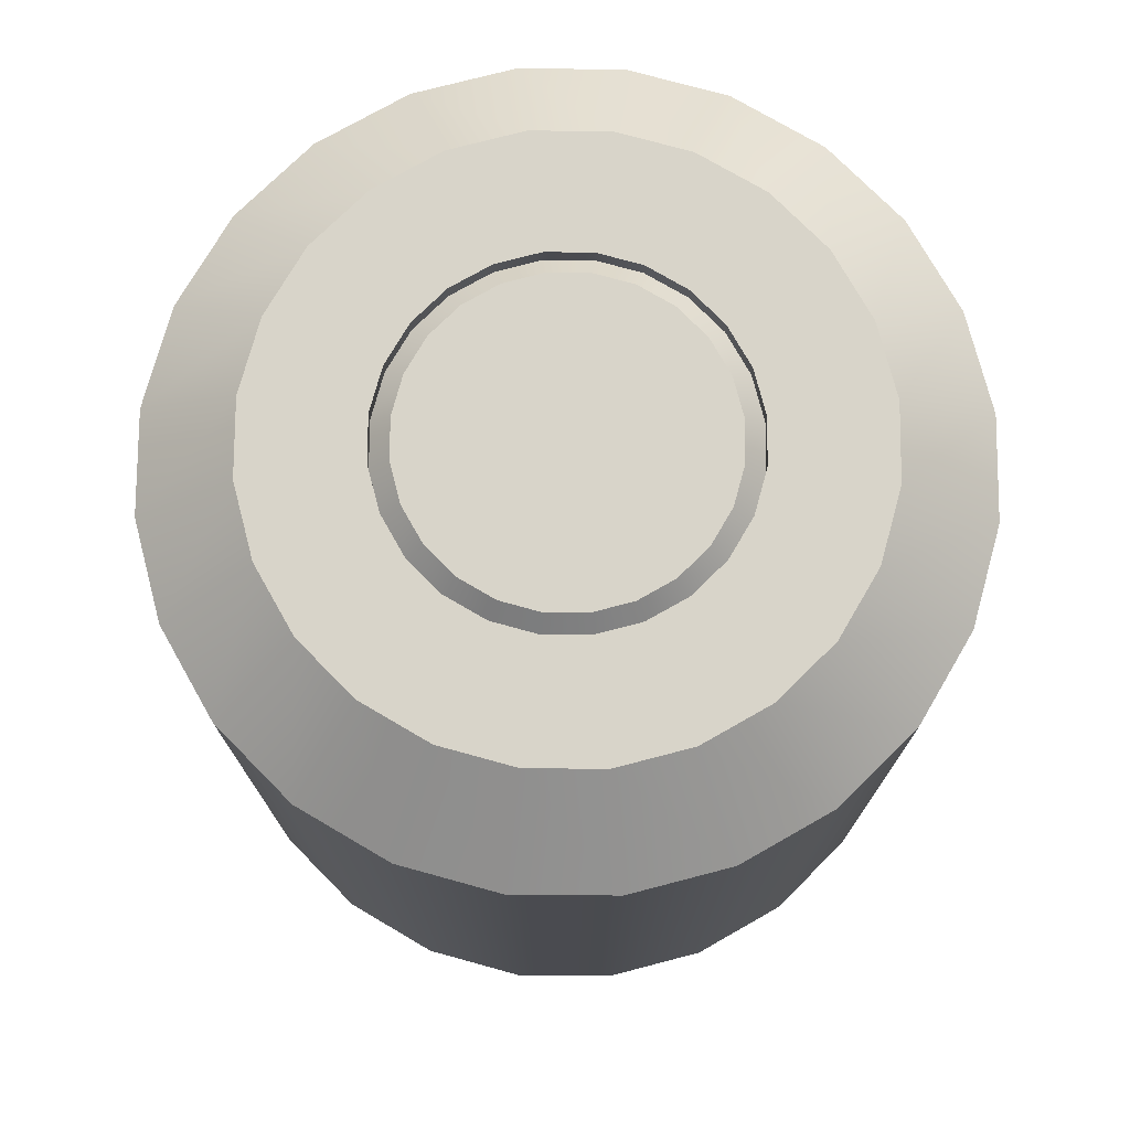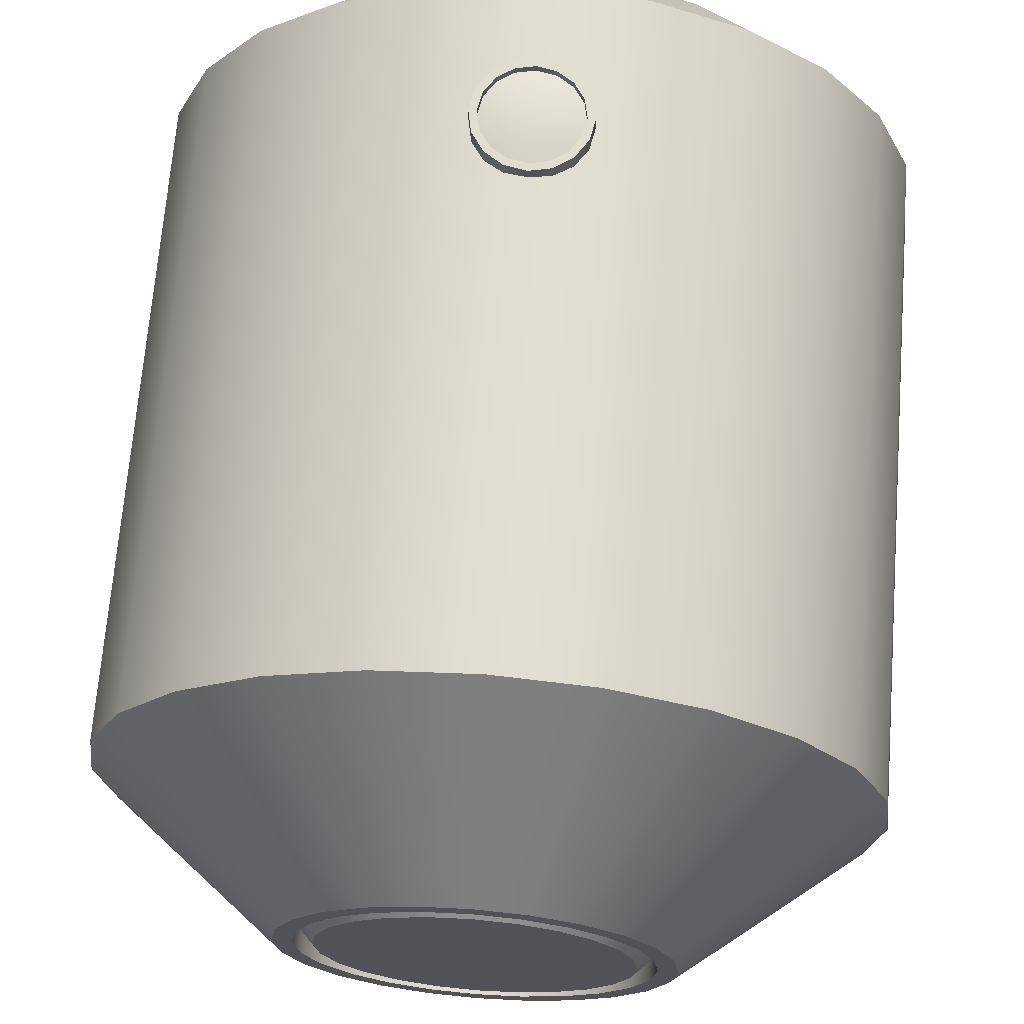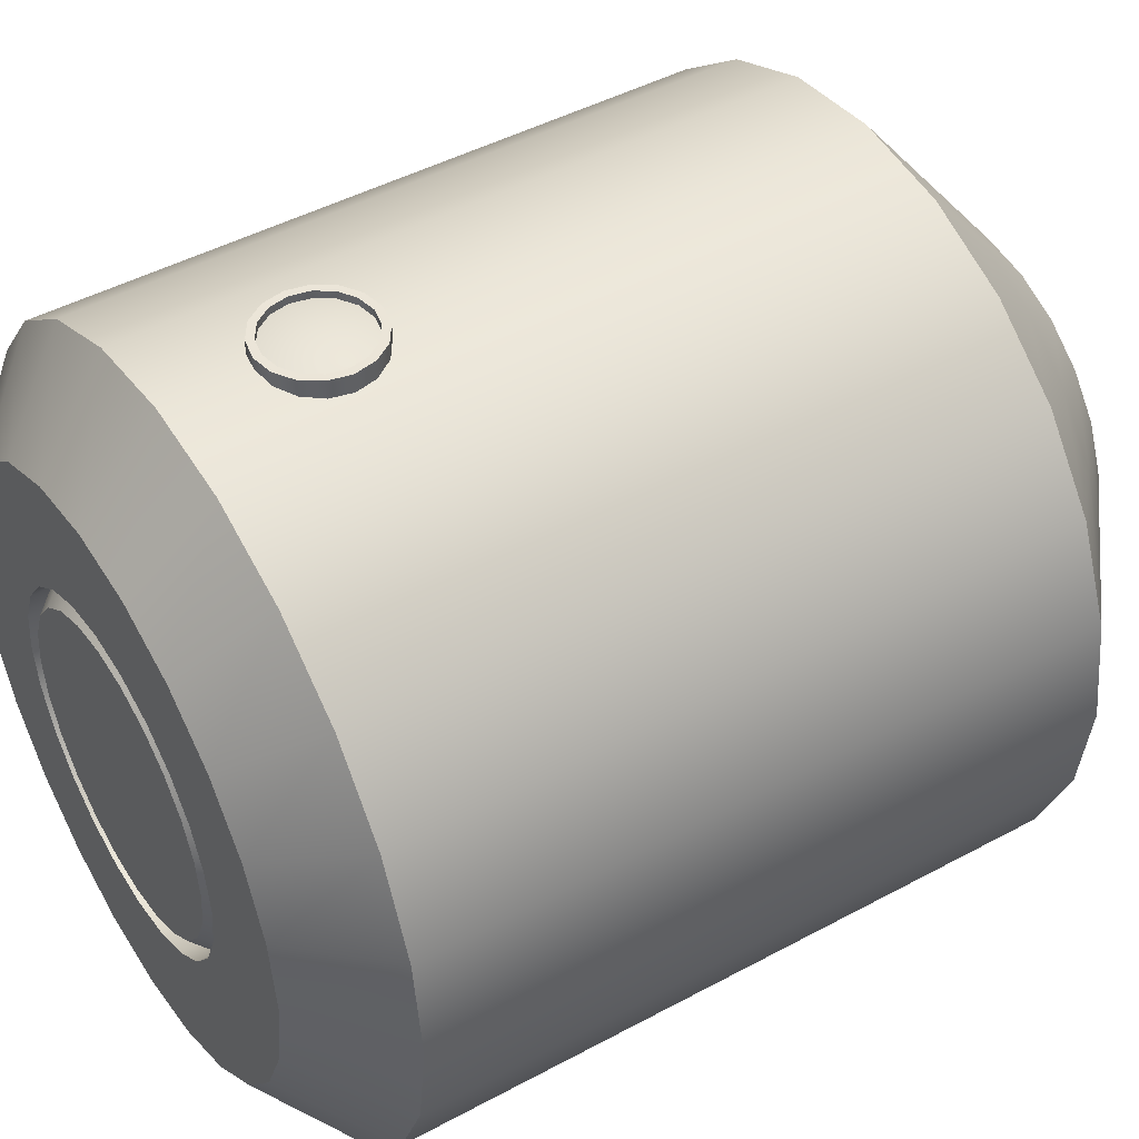
<metadata>
{"format":"obj","ext":"obj","renderer":"f3d","projection":"perspective","resolution":1024,"background":"white","views":[{"elev":75.5,"azim":157.9,"up":"+Y"},{"elev":68.4,"azim":4.5,"up":"+Z"},{"elev":45.7,"azim":-121.9,"up":"+Z"}]}
</metadata>
<code>
o Tantares_Habitation_2_Window
v 0.07507 0.3439 0.6312
v 0.08125 0.375 0.6312
v 0.07507 0.4061 0.6312
v 0.05745 0.4325 0.6312
v 0.03109 0.4501 0.6312
v 1.034e-16 0.4562 0.6312
v -0.03109 0.4501 0.6312
v -0.05745 0.4325 0.6312
v -0.07507 0.4061 0.6312
v -0.08125 0.375 0.6312
v -0.07507 0.3439 0.6312
v -0.05745 0.3175 0.6312
v -0.03109 0.2999 0.6312
v 8.01e-17 0.2938 0.6312
v 0.03109 0.2999 0.6312
v 0.05745 0.3175 0.6312
v 0.04619 0.3559 0.6375
v 0.05 0.375 0.6375
v 0.04619 0.3941 0.6375
v 0.03536 0.4104 0.6375
v 0.01913 0.4212 0.6375
v 1.022e-16 0.425 0.6375
v -0.01913 0.4212 0.6375
v -0.03536 0.4104 0.6375
v -0.04619 0.3941 0.6375
v -0.05 0.375 0.6375
v -0.04619 0.3559 0.6375
v -0.03536 0.3396 0.6375
v -0.01913 0.3288 0.6375
v 8.788e-17 0.325 0.6375
v 0.01913 0.3288 0.6375
v 0.03536 0.3396 0.6375
v 9.765e-17 0.375 0.6406
g Tantares_Habitation_2_Window_Tantares_Habitation_2_Window_auv
f 1 17 32 16
f 2 18 17 1
f 3 19 18 2
f 4 20 19 3
f 5 21 20 4
f 6 22 21 5
f 7 23 22 6
f 8 24 23 7
f 9 25 24 8
f 10 26 25 9
f 11 27 26 10
f 12 28 27 11
f 13 29 28 12
f 14 30 29 13
f 15 31 30 14
f 16 32 31 15
f 17 33 32
f 18 33 17
f 19 33 18
f 20 33 19
f 21 33 20
f 22 33 21
f 23 33 22
f 24 33 23
f 25 33 24
f 26 33 25
f 27 33 26
f 28 33 27
f 29 33 28
f 30 33 29
f 31 33 30
f 32 33 31
o Tantares_Habitation_2
v 0.09375 0.375 0.6438
v 0.08661 0.3391 0.6438
v 0.06629 0.3087 0.6438
v 0.03588 0.2884 0.6438
v 8.124e-17 0.2812 0.6438
v -0.03588 0.2884 0.6438
v -0.06629 0.3087 0.6438
v -0.08661 0.3391 0.6438
v -0.09375 0.375 0.6438
v -0.08661 0.4109 0.6438
v -0.06629 0.4413 0.6438
v -0.03588 0.4616 0.6438
v 1.081e-16 0.4688 0.6438
v 0.03588 0.4616 0.6438
v 0.06629 0.4413 0.6438
v 0.08661 0.4109 0.6438
v 0.07507 0.3439 0.6438
v 0.08125 0.375 0.6438
v 0.07507 0.4061 0.6438
v 0.05745 0.4325 0.6438
v 0.03109 0.4501 0.6438
v 1.067e-16 0.4562 0.6438
v -0.03109 0.4501 0.6438
v -0.05745 0.4325 0.6438
v -0.07507 0.4061 0.6438
v -0.08125 0.375 0.6438
v -0.07507 0.3439 0.6438
v -0.05745 0.3175 0.6438
v -0.03109 0.2999 0.6438
v 8.342e-17 0.2938 0.6438
v 0.03109 0.2999 0.6438
v 0.05745 0.3175 0.6438
v 0.07507 0.3439 0.6312
v 0.08125 0.375 0.6312
v 0.07507 0.4061 0.6312
v 0.05745 0.4325 0.6312
v 0.03109 0.4501 0.6312
v 1.034e-16 0.4562 0.6312
v -0.03109 0.4501 0.6312
v -0.05745 0.4325 0.6312
v -0.07507 0.4061 0.6312
v -0.08125 0.375 0.6312
v -0.07507 0.3439 0.6312
v -0.05745 0.3175 0.6312
v -0.03109 0.2999 0.6312
v 8.01e-17 0.2938 0.6312
v 0.03109 0.2999 0.6312
v 0.05745 0.3175 0.6312
v 0.08661 0.4109 0.6136
v 0.06629 0.4413 0.6163
v 0.03588 0.4616 0.6203
v 9.921e-17 0.4688 0.625
v 7.231e-17 0.2812 0.625
v 0.03588 0.2884 0.6203
v 0.06629 0.3087 0.6163
v 0.08661 0.3391 0.6136
v 0.09375 0.375 0.6127
v -0.03588 0.4616 0.6203
v -0.06629 0.4413 0.6163
v -0.08661 0.4109 0.6136
v -0.09375 0.375 0.6127
v -0.08661 0.3391 0.6136
v -0.06629 0.3087 0.6163
v -0.03588 0.2884 0.6203
v 0.2717 -0.7312 -0.07279
v 0.2813 -0.7312 -1.058e-17
v 0.2717 -0.7312 0.07279
v 0.2436 -0.7312 0.1406
v 0.1989 -0.7312 0.1989
v 0.1406 -0.7312 0.2436
v 0.07279 -0.7312 0.2717
v 7.763e-08 -0.7312 0.2812
v -0.07279 -0.7312 0.2717
v -0.1406 -0.7312 0.2436
v -0.1989 -0.7312 0.1989
v -0.2436 -0.7312 0.1406
v -0.2717 -0.7312 0.07279
v -0.2812 -0.7312 1.095e-16
v -0.2717 -0.7312 -0.07279
v -0.2436 -0.7312 -0.1406
v -0.1989 -0.7312 -0.1989
v -0.1406 -0.7312 -0.2436
v -0.07279 -0.7312 -0.2717
v 7.763e-08 -0.7312 -0.2812
v 0.07279 -0.7312 -0.2717
v 0.1406 -0.7312 -0.2436
v 0.1989 -0.7312 -0.1989
v 0.2436 -0.7312 -0.1406
v 0.2717 -0.7 -0.07279
v 0.2813 -0.7 -1.643e-17
v 0.2717 -0.7 0.07279
v 0.2436 -0.7 0.1406
v 0.1989 -0.7 0.1989
v 0.1406 -0.7 0.2436
v 0.07279 -0.7 0.2717
v 7.763e-08 -0.7 0.2812
v -0.07279 -0.7 0.2717
v -0.1406 -0.7 0.2436
v -0.1989 -0.7 0.1989
v -0.2436 -0.7 0.1406
v -0.2717 -0.7 0.07279
v -0.2812 -0.7 1.036e-16
v -0.2717 -0.7 -0.07279
v -0.2436 -0.7 -0.1406
v -0.1989 -0.7 -0.1989
v -0.1406 -0.7 -0.2436
v -0.07279 -0.7 -0.2717
v 7.763e-08 -0.7 -0.2812
v 0.07279 -0.7 -0.2717
v 0.1406 -0.7 -0.2436
v 0.1989 -0.7 -0.1989
v 0.2436 -0.7 -0.1406
v 0.2415 -0.7312 -0.0647
v 0.25 -0.7312 6.582e-19
v 0.2415 -0.7312 0.0647
v 0.2165 -0.7312 0.125
v 0.1768 -0.7312 0.1768
v 0.125 -0.7312 0.2165
v 0.0647 -0.7312 0.2415
v 7.763e-08 -0.7312 0.25
v -0.0647 -0.7312 0.2415
v -0.125 -0.7312 0.2165
v -0.1768 -0.7312 0.1768
v -0.2165 -0.7312 0.125
v -0.2415 -0.7312 0.0647
v -0.25 -0.7312 1.074e-16
v -0.2415 -0.7312 -0.0647
v -0.2165 -0.7312 -0.125
v -0.1768 -0.7312 -0.1768
v -0.125 -0.7312 -0.2165
v -0.0647 -0.7312 -0.2415
v 7.763e-08 -0.7312 -0.25
v 0.0647 -0.7312 -0.2415
v 0.125 -0.7312 -0.2165
v 0.1768 -0.7312 -0.1768
v 0.2165 -0.7312 -0.125
v 7.763e-08 -0.7312 4.257e-17
v 0.3125 -0.7312 -1.534e-17
v 0.3019 -0.7312 0.08088
v 0.2706 -0.7312 0.1562
v 0.221 -0.7312 0.221
v 0.1562 -0.7312 0.2706
v 0.08088 -0.7312 0.3019
v 1.391e-16 -0.7312 0.3125
v -0.08088 -0.7312 0.3019
v -0.1562 -0.7312 0.2706
v -0.221 -0.7312 0.221
v -0.2706 -0.7312 0.1562
v -0.3019 -0.7312 0.08088
v -0.3125 -0.7312 1.181e-16
v -0.3019 -0.7312 -0.08088
v -0.2706 -0.7312 -0.1562
v -0.221 -0.7312 -0.221
v -0.1562 -0.7312 -0.2706
v -0.08088 -0.7312 -0.3019
v 5.514e-17 -0.7312 -0.3125
v 0.08088 -0.7312 -0.3019
v 0.1562 -0.7312 -0.2706
v 0.221 -0.7312 -0.221
v 0.2706 -0.7312 -0.1562
v 0.3019 -0.7312 -0.08088
v 0.625 0.6062 -2.13e-17
v 0.6037 0.6062 0.1618
v 0.5413 0.6062 0.3125
v 0.4419 0.6062 0.4419
v 0.3125 0.6062 0.5413
v 0.1618 0.6062 0.6037
v 9.262e-17 0.6062 0.625
v -0.1618 0.6062 0.6037
v -0.3125 0.6062 0.5413
v -0.4419 0.6062 0.4419
v -0.5413 0.6062 0.3125
v -0.6037 0.6062 0.1618
v -0.625 0.6062 5.524e-17
v -0.6037 0.6062 -0.1618
v -0.5413 0.6062 -0.3125
v -0.4419 0.6062 -0.4419
v -0.3125 0.6062 -0.5413
v -0.1618 0.6062 -0.6037
v -6.046e-17 0.6062 -0.625
v 0.1618 0.6062 -0.6037
v 0.3125 0.6062 -0.5413
v 0.4419 0.6062 -0.4419
v 0.5413 0.6062 -0.3125
v 0.6037 0.6062 -0.1618
v 0.625 -0.4813 -1.258e-17
v 0.6037 -0.4813 0.1618
v 0.5413 -0.4813 0.3125
v 0.4419 -0.4813 0.4419
v 0.3125 -0.4813 0.5413
v 0.1618 -0.4813 0.6037
v 9.262e-17 -0.4813 0.625
v -0.1618 -0.4813 0.6037
v -0.3125 -0.4813 0.5413
v -0.4419 -0.4813 0.4419
v -0.5413 -0.4813 0.3125
v -0.6037 -0.4813 0.1618
v -0.625 -0.4813 6.396e-17
v -0.6037 -0.4813 -0.1618
v -0.5413 -0.4813 -0.3125
v -0.4419 -0.4813 -0.4419
v -0.3125 -0.4813 -0.5413
v -0.1618 -0.4813 -0.6037
v -6.046e-17 -0.4813 -0.625
v 0.1618 -0.4813 -0.6037
v 0.3125 -0.4813 -0.5413
v 0.4419 -0.4813 -0.4419
v 0.5413 -0.4813 -0.3125
v 0.6037 -0.4813 -0.1618
v 0.4528 -0.6062 -0.1213
v 0.4059 -0.6062 -0.2344
v 0.3315 -0.6062 -0.3315
v 0.2344 -0.6062 -0.4059
v 0.1213 -0.6062 -0.4528
v -4.534e-17 -0.6062 -0.4688
v -0.1213 -0.6062 -0.4528
v -0.2344 -0.6062 -0.4059
v -0.3315 -0.6062 -0.3315
v -0.4059 -0.6062 -0.2344
v -0.4528 -0.6062 -0.1213
v -0.4688 -0.6062 5.626e-17
v -0.4528 -0.6062 0.1213
v -0.4059 -0.6062 0.2344
v -0.3315 -0.6062 0.3315
v -0.2344 -0.6062 0.4059
v -0.1213 -0.6062 0.4528
v 6.947e-17 -0.6062 0.4688
v 0.1213 -0.6062 0.4528
v 0.2344 -0.6062 0.4059
v 0.3315 -0.6062 0.3315
v 0.4059 -0.6062 0.2344
v 0.4528 -0.6062 0.1213
v 0.4688 -0.6062 -1.143e-18
v 0.2813 0.7312 -6.477e-17
v 0.2717 0.7312 -0.07279
v 0.2436 0.7312 -0.1406
v 0.1989 0.7312 -0.1989
v 0.1406 0.7312 -0.2436
v 0.07279 0.7312 -0.2717
v 7.763e-08 0.7312 -0.2812
v -0.07279 0.7312 -0.2717
v -0.1406 0.7312 -0.2436
v -0.1989 0.7312 -0.1989
v -0.2436 0.7312 -0.1406
v -0.2717 0.7312 -0.07279
v -0.2812 0.7312 -2.031e-17
v -0.2717 0.7312 0.07279
v -0.2436 0.7312 0.1406
v -0.1989 0.7312 0.1989
v -0.1406 0.7312 0.2436
v -0.07279 0.7312 0.2717
v 7.763e-08 0.7312 0.2812
v 0.07279 0.7312 0.2717
v 0.1406 0.7312 0.2436
v 0.1989 0.7312 0.1989
v 0.2436 0.7312 0.1406
v 0.2717 0.7312 0.07279
v 0.2813 0.7 -6.88e-17
v 0.2717 0.7 -0.07279
v 0.2436 0.7 -0.1406
v 0.1989 0.7 -0.1989
v 0.1406 0.7 -0.2436
v 0.07279 0.7 -0.2717
v 7.763e-08 0.7 -0.2812
v -0.07279 0.7 -0.2717
v -0.1406 0.7 -0.2436
v -0.1989 0.7 -0.1989
v -0.2436 0.7 -0.1406
v -0.2717 0.7 -0.07279
v -0.2812 0.7 -2.435e-17
v -0.2717 0.7 0.07279
v -0.2436 0.7 0.1406
v -0.1989 0.7 0.1989
v -0.1406 0.7 0.2436
v -0.07279 0.7 0.2717
v 7.763e-08 0.7 0.2812
v 0.07279 0.7 0.2717
v 0.1406 0.7 0.2436
v 0.1989 0.7 0.1989
v 0.2436 0.7 0.1406
v 0.2717 0.7 0.07279
v 0.25 0.7312 -7.011e-17
v 0.2415 0.7312 -0.0647
v 0.2165 0.7312 -0.125
v 0.1768 0.7312 -0.1768
v 0.125 0.7312 -0.2165
v 0.0647 0.7312 -0.2415
v 7.763e-08 0.7312 -0.25
v -0.0647 0.7312 -0.2415
v -0.125 0.7312 -0.2165
v -0.1768 0.7312 -0.1768
v -0.2165 0.7312 -0.125
v -0.2415 0.7312 -0.0647
v -0.25 0.7312 -3.06e-17
v -0.2415 0.7312 0.0647
v -0.2165 0.7312 0.125
v -0.1768 0.7312 0.1768
v -0.125 0.7312 0.2165
v -0.0647 0.7312 0.2415
v 7.763e-08 0.7312 0.25
v 0.0647 0.7312 0.2415
v 0.125 0.7312 0.2165
v 0.1768 0.7312 0.1768
v 0.2165 0.7312 0.125
v 0.2415 0.7312 0.0647
v 7.763e-08 0.7312 -6.655e-17
v 0.4528 0.7312 -0.1213
v 0.4059 0.7312 -0.2344
v 0.3315 0.7312 -0.3315
v 0.2344 0.7312 -0.4059
v 0.1213 0.7312 -0.4528
v -6.661e-16 0.7312 -0.4688
v -0.1213 0.7312 -0.4528
v -0.2344 0.7312 -0.4059
v -0.3315 0.7312 -0.3315
v -0.4059 0.7312 -0.2344
v -0.4528 0.7312 -0.1213
v -0.4688 0.7312 2.002e-17
v -0.4528 0.7312 0.1213
v -0.4059 0.7312 0.2344
v -0.3315 0.7312 0.3315
v -0.2344 0.7312 0.4059
v -0.1213 0.7312 0.4528
v -6.661e-16 0.7312 0.4688
v 0.1213 0.7312 0.4528
v 0.2344 0.7312 0.4059
v 0.3315 0.7312 0.3315
v 0.4059 0.7312 0.2344
v 0.4528 0.7312 0.1213
v 0.4688 0.7312 -5.407e-17
g Tantares_Habitation_2_Tantares_Habitation_2_auv
f 34 51 50 35
f 35 50 65 36
f 36 65 64 37
f 37 64 63 38
f 38 63 62 39
f 39 62 61 40
f 40 61 60 41
f 41 60 59 42
f 42 59 58 43
f 43 58 57 44
f 44 57 56 45
f 45 56 55 46
f 46 55 54 47
f 47 54 53 48
f 48 53 52 49
f 49 52 51 34
f 122 146 169 145
f 123 147 146 122
f 124 148 147 123
f 125 149 148 124
f 126 150 149 125
f 127 151 150 126
f 128 152 151 127
f 129 153 152 128
f 130 154 153 129
f 131 155 154 130
f 132 156 155 131
f 133 157 156 132
f 134 158 157 133
f 135 159 158 134
f 136 160 159 135
f 137 161 160 136
f 138 162 161 137
f 139 163 162 138
f 140 164 163 139
f 141 165 164 140
f 142 166 165 141
f 143 167 166 142
f 144 168 167 143
f 145 169 168 144
f 171 99 98 194
f 172 100 99 171
f 173 101 100 172
f 174 102 101 173
f 175 103 102 174
f 176 104 103 175
f 177 105 104 176
f 178 106 105 177
f 179 107 106 178
f 180 108 107 179
f 181 109 108 180
f 182 110 109 181
f 183 111 110 182
f 184 112 111 183
f 185 113 112 184
f 186 114 113 185
f 187 115 114 186
f 188 116 115 187
f 189 117 116 188
f 190 118 117 189
f 191 119 118 190
f 192 120 119 191
f 193 121 120 192
f 194 98 121 193
f 195 219 242 218
f 196 220 219 195
f 197 221 220 196
f 198 222 221 197
f 199 223 222 198
f 200 224 223 199
f 201 225 224 200
f 202 226 225 201
f 203 227 226 202
f 204 228 227 203
f 205 229 228 204
f 206 230 229 205
f 207 231 230 206
f 208 232 231 207
f 209 233 232 208
f 210 234 233 209
f 211 235 234 210
f 212 236 235 211
f 213 237 236 212
f 214 238 237 213
f 215 239 238 214
f 216 240 239 215
f 217 241 240 216
f 218 242 241 217
f 267 291 314 290
f 268 292 291 267
f 269 293 292 268
f 270 294 293 269
f 271 295 294 270
f 272 296 295 271
f 273 297 296 272
f 274 298 297 273
f 275 299 298 274
f 276 300 299 275
f 277 301 300 276
f 278 302 301 277
f 279 303 302 278
f 280 304 303 279
f 281 305 304 280
f 282 306 305 281
f 283 307 306 282
f 284 308 307 283
f 285 309 308 284
f 286 310 309 285
f 287 311 310 286
f 288 312 311 287
f 289 313 312 288
f 290 314 313 289
f 315 339 338
f 316 339 315
f 317 339 316
f 318 339 317
f 319 339 318
f 320 339 319
f 321 339 320
f 322 339 321
f 323 339 322
f 324 339 323
f 325 339 324
f 326 339 325
f 327 339 326
f 328 339 327
f 329 339 328
f 330 339 329
f 331 339 330
f 332 339 331
f 333 339 332
f 334 339 333
f 335 339 334
f 336 339 335
f 337 339 336
f 338 339 337
f 34 90 82 49
f 35 89 90 34
f 36 88 89 35
f 37 87 88 36
f 38 86 87 37
f 39 97 86 38
f 40 96 97 39
f 41 95 96 40
f 42 94 95 41
f 43 93 94 42
f 44 92 93 43
f 45 91 92 44
f 46 85 91 45
f 47 84 85 46
f 48 83 84 47
f 49 82 83 48
f 50 66 81 65
f 51 67 66 50
f 52 68 67 51
f 53 69 68 52
f 54 70 69 53
f 55 71 70 54
f 56 72 71 55
f 57 73 72 56
f 58 74 73 57
f 59 75 74 58
f 60 76 75 59
f 61 77 76 60
f 62 78 77 61
f 63 79 78 62
f 64 80 79 63
f 65 81 80 64
f 98 122 145 121
f 99 123 122 98
f 100 124 123 99
f 101 125 124 100
f 102 126 125 101
f 103 127 126 102
f 104 128 127 103
f 105 129 128 104
f 106 130 129 105
f 107 131 130 106
f 108 132 131 107
f 109 133 132 108
f 110 134 133 109
f 111 135 134 110
f 112 136 135 111
f 113 137 136 112
f 114 138 137 113
f 115 139 138 114
f 116 140 139 115
f 117 141 140 116
f 118 142 141 117
f 119 143 142 118
f 120 144 143 119
f 121 145 144 120
f 146 170 169
f 147 170 146
f 148 170 147
f 149 170 148
f 150 170 149
f 151 170 150
f 152 170 151
f 153 170 152
f 154 170 153
f 155 170 154
f 156 170 155
f 157 170 156
f 158 170 157
f 159 170 158
f 160 170 159
f 161 170 160
f 162 170 161
f 163 170 162
f 164 170 163
f 165 170 164
f 166 170 165
f 167 170 166
f 168 170 167
f 169 170 168
f 171 266 265 172
f 172 265 264 173
f 173 264 263 174
f 174 263 262 175
f 175 262 261 176
f 176 261 260 177
f 177 260 259 178
f 178 259 258 179
f 179 258 257 180
f 180 257 256 181
f 181 256 255 182
f 182 255 254 183
f 183 254 253 184
f 184 253 252 185
f 185 252 251 186
f 186 251 250 187
f 187 250 249 188
f 188 249 248 189
f 189 248 247 190
f 190 247 246 191
f 191 246 245 192
f 192 245 244 193
f 193 244 243 194
f 194 243 266 171
f 219 266 243 242
f 220 265 266 219
f 221 264 265 220
f 222 263 264 221
f 223 262 263 222
f 224 261 262 223
f 225 260 261 224
f 226 259 260 225
f 227 258 259 226
f 228 257 258 227
f 229 256 257 228
f 230 255 256 229
f 231 254 255 230
f 232 253 254 231
f 233 252 253 232
f 234 251 252 233
f 235 250 251 234
f 236 249 250 235
f 237 248 249 236
f 238 247 248 237
f 239 246 247 238
f 240 245 246 239
f 241 244 245 240
f 242 243 244 241
f 291 315 338 314
f 292 316 315 291
f 293 317 316 292
f 294 318 317 293
f 295 319 318 294
f 296 320 319 295
f 297 321 320 296
f 298 322 321 297
f 299 323 322 298
f 300 324 323 299
f 301 325 324 300
f 302 326 325 301
f 303 327 326 302
f 304 328 327 303
f 305 329 328 304
f 306 330 329 305
f 307 331 330 306
f 308 332 331 307
f 309 333 332 308
f 310 334 333 309
f 311 335 334 310
f 312 336 335 311
f 313 337 336 312
f 314 338 337 313
f 340 268 267 363
f 341 269 268 340
f 342 270 269 341
f 343 271 270 342
f 344 272 271 343
f 345 273 272 344
f 346 274 273 345
f 347 275 274 346
f 348 276 275 347
f 349 277 276 348
f 350 278 277 349
f 351 279 278 350
f 352 280 279 351
f 353 281 280 352
f 354 282 281 353
f 355 283 282 354
f 356 284 283 355
f 357 285 284 356
f 358 286 285 357
f 359 287 286 358
f 360 288 287 359
f 361 289 288 360
f 362 290 289 361
f 363 267 290 362
f 195 363 362 196
f 196 362 361 197
f 197 361 360 198
f 198 360 359 199
f 199 359 358 200
f 200 358 357 201
f 201 357 356 202
f 202 356 355 203
f 203 355 354 204
f 204 354 353 205
f 205 353 352 206
f 206 352 351 207
f 207 351 350 208
f 208 350 349 209
f 209 349 348 210
f 210 348 347 211
f 211 347 346 212
f 212 346 345 213
f 213 345 344 214
f 214 344 343 215
f 215 343 342 216
f 216 342 341 217
f 217 341 340 218
f 218 340 363 195

</code>
